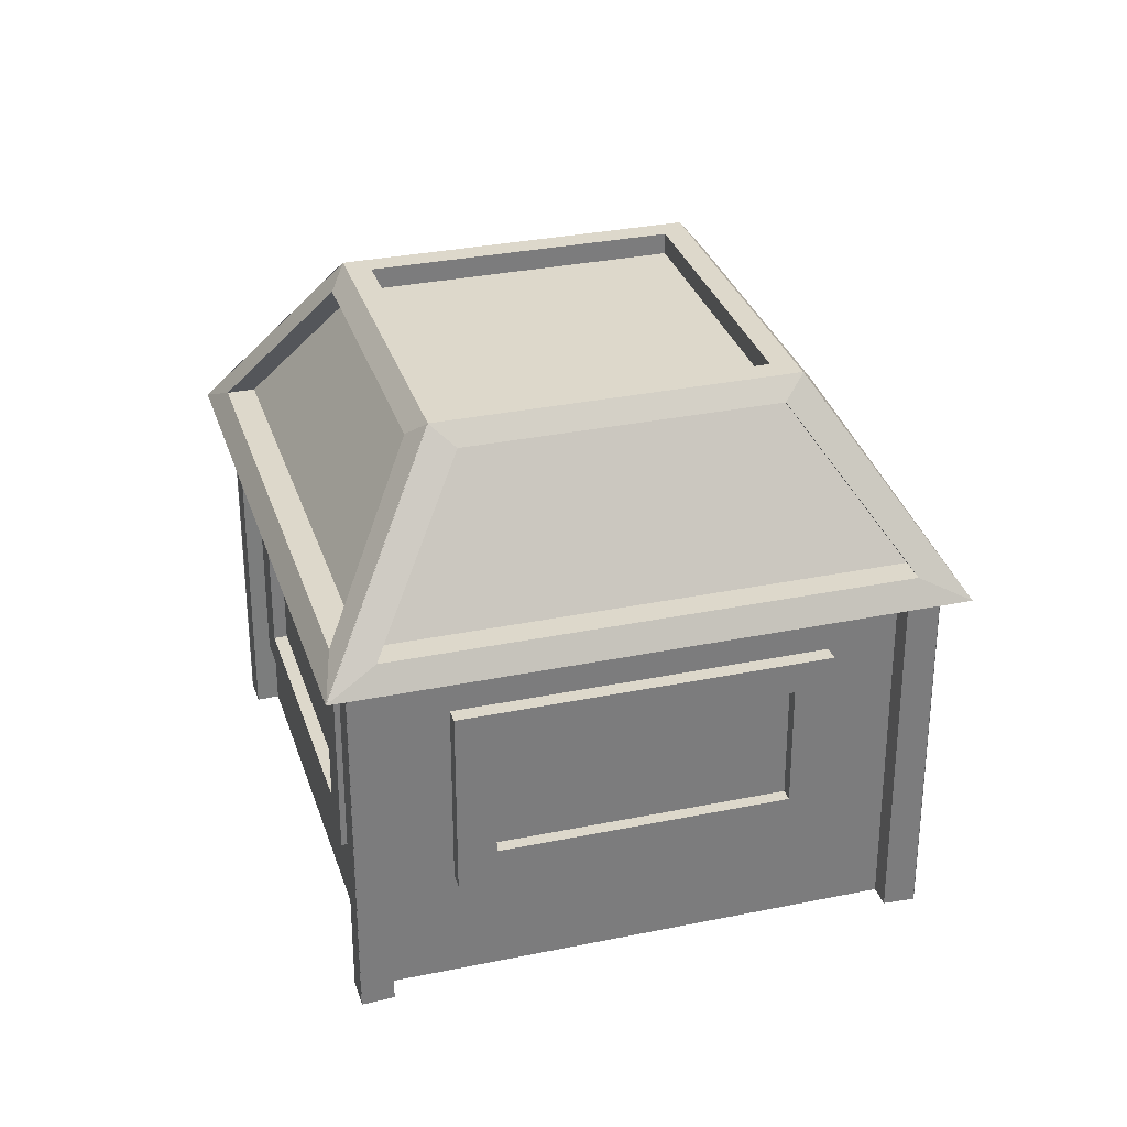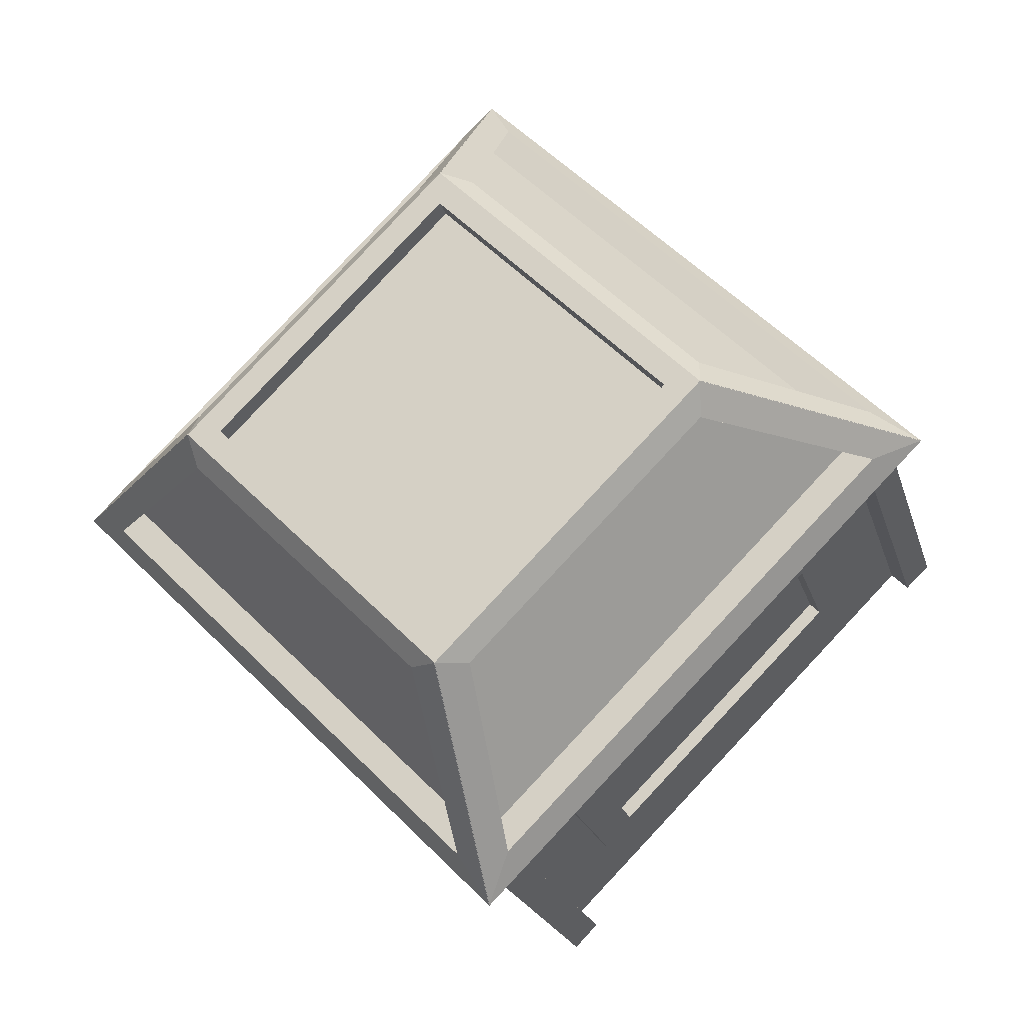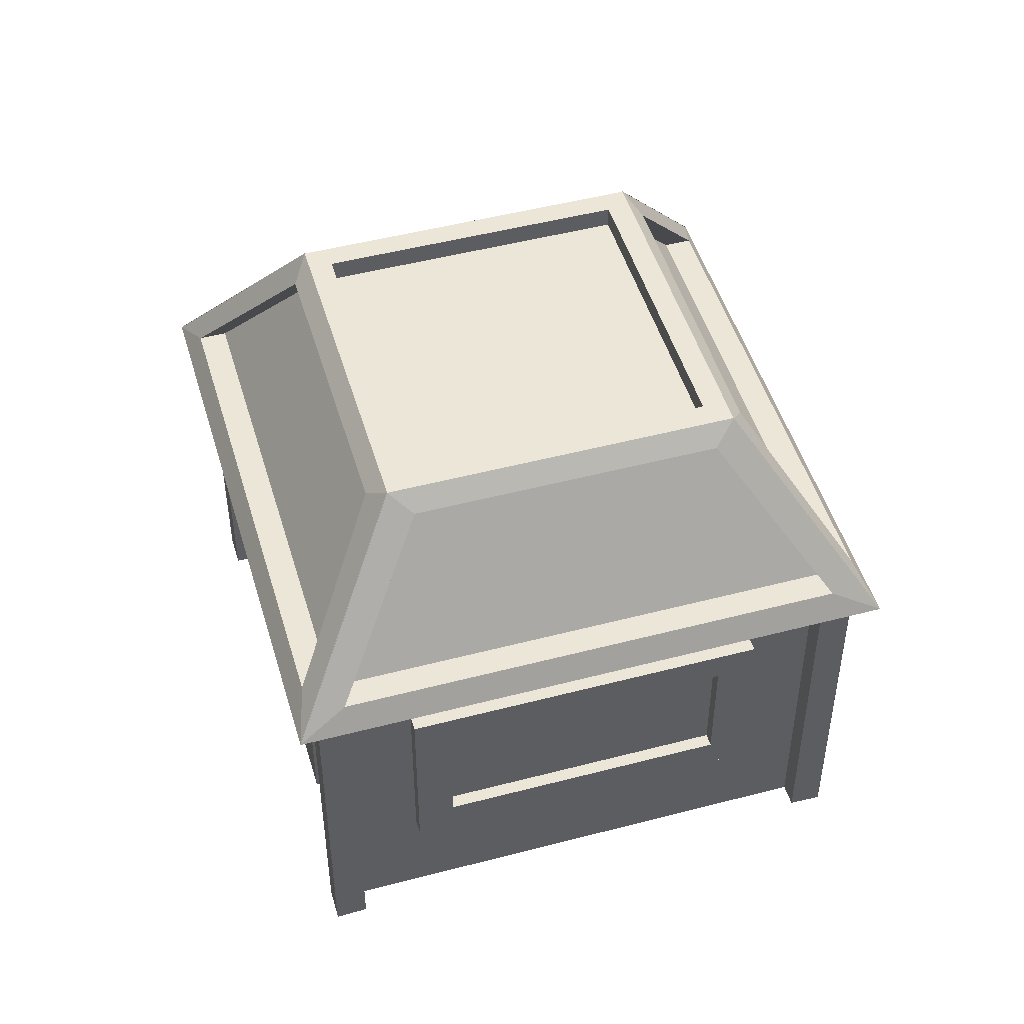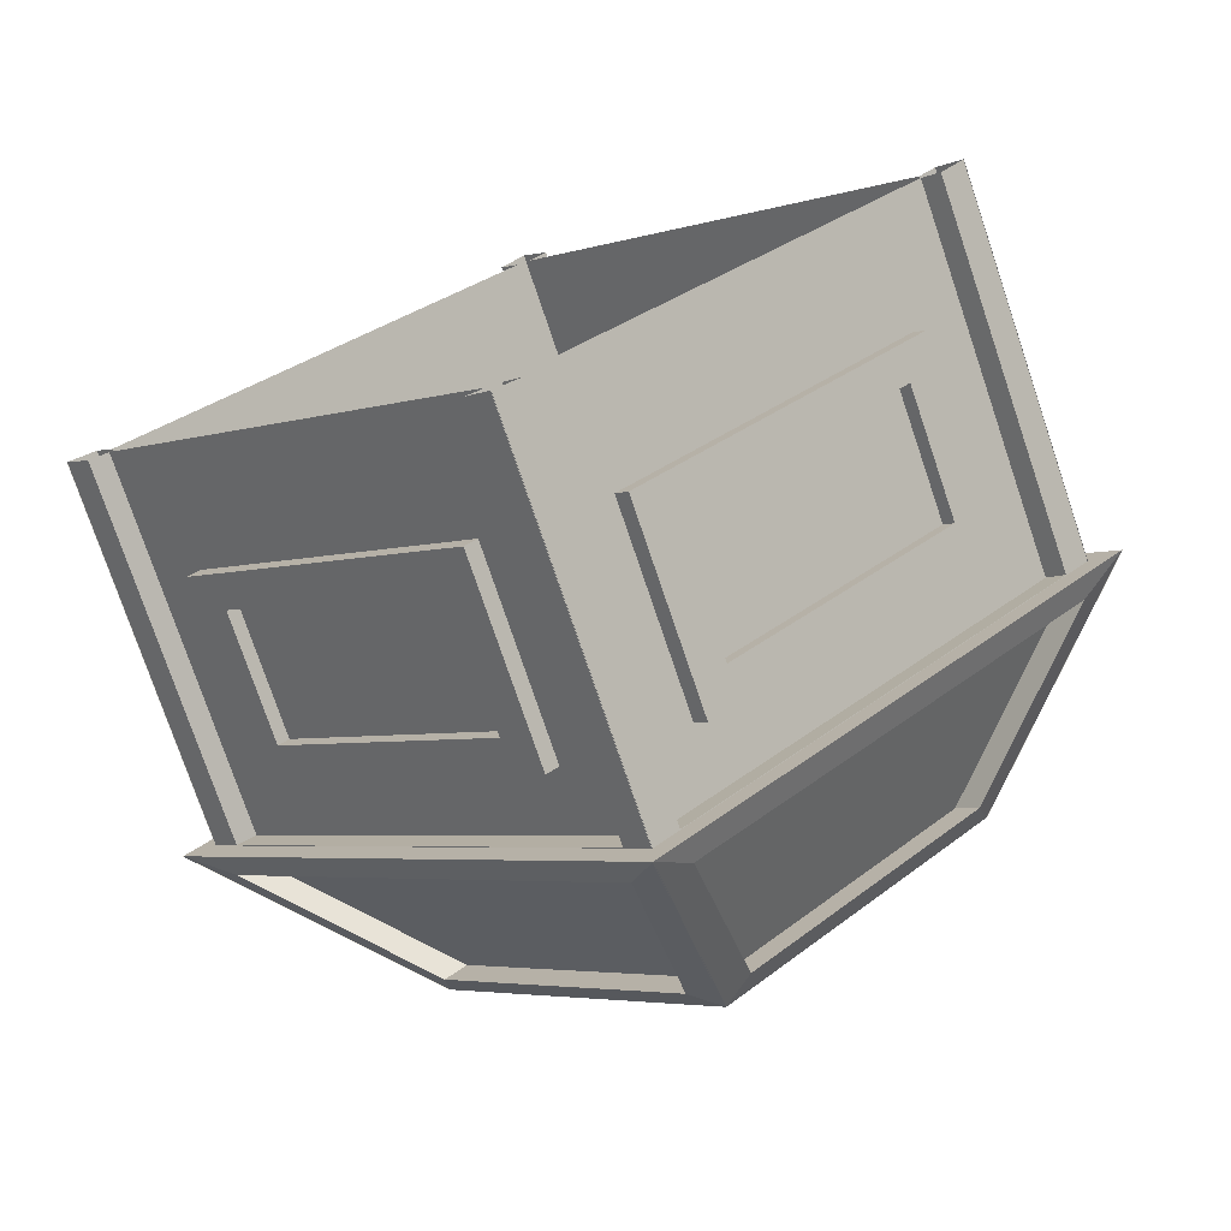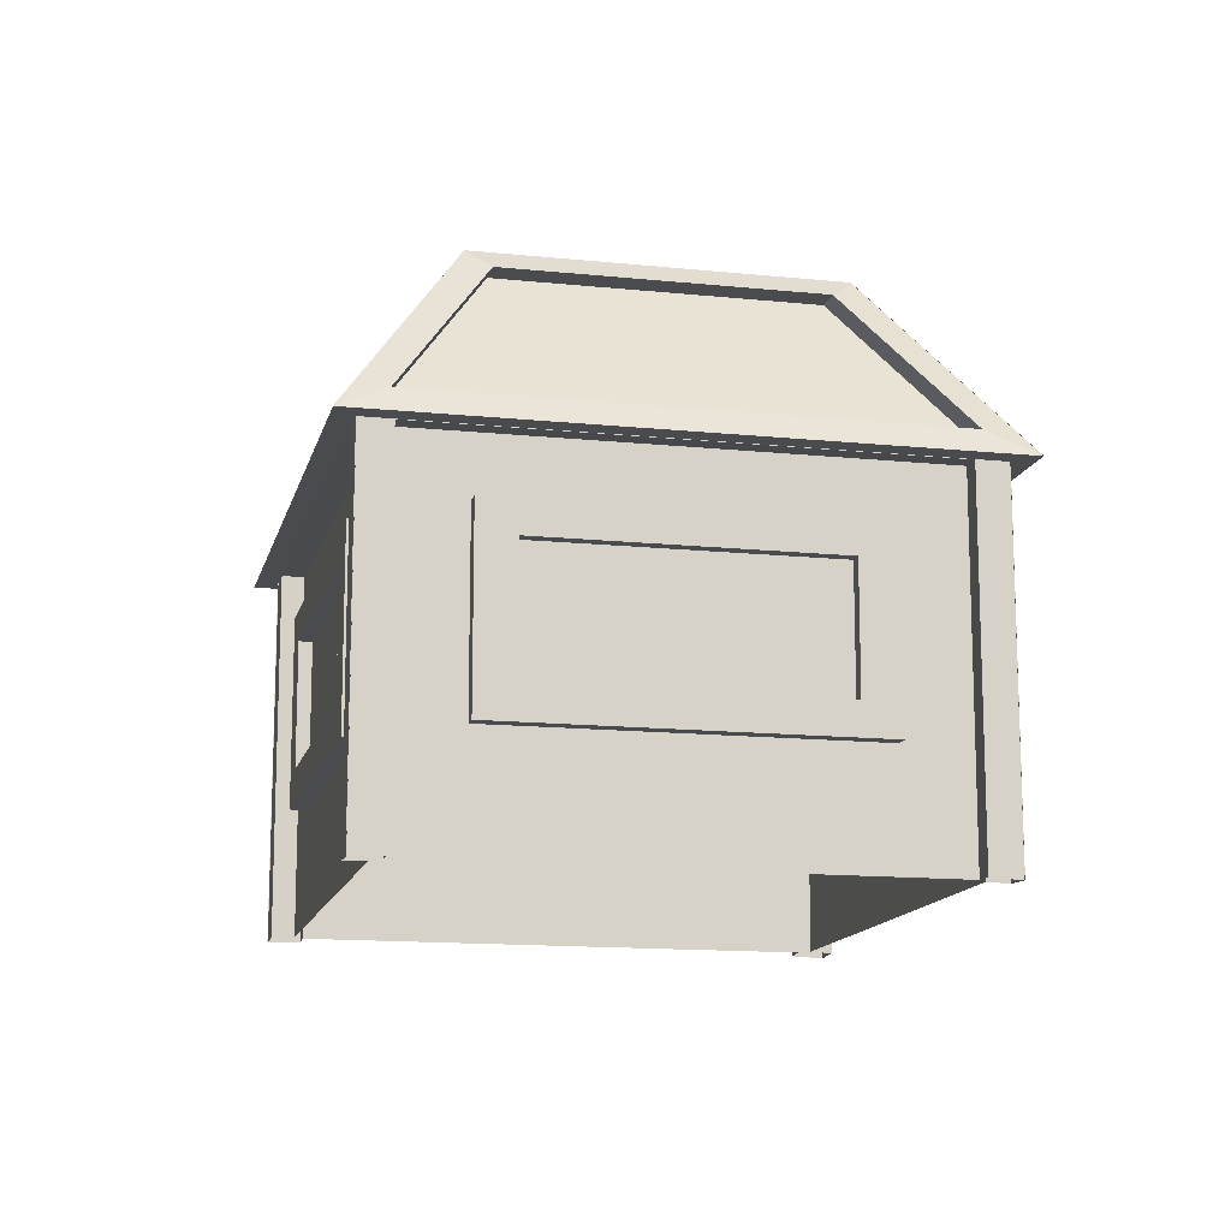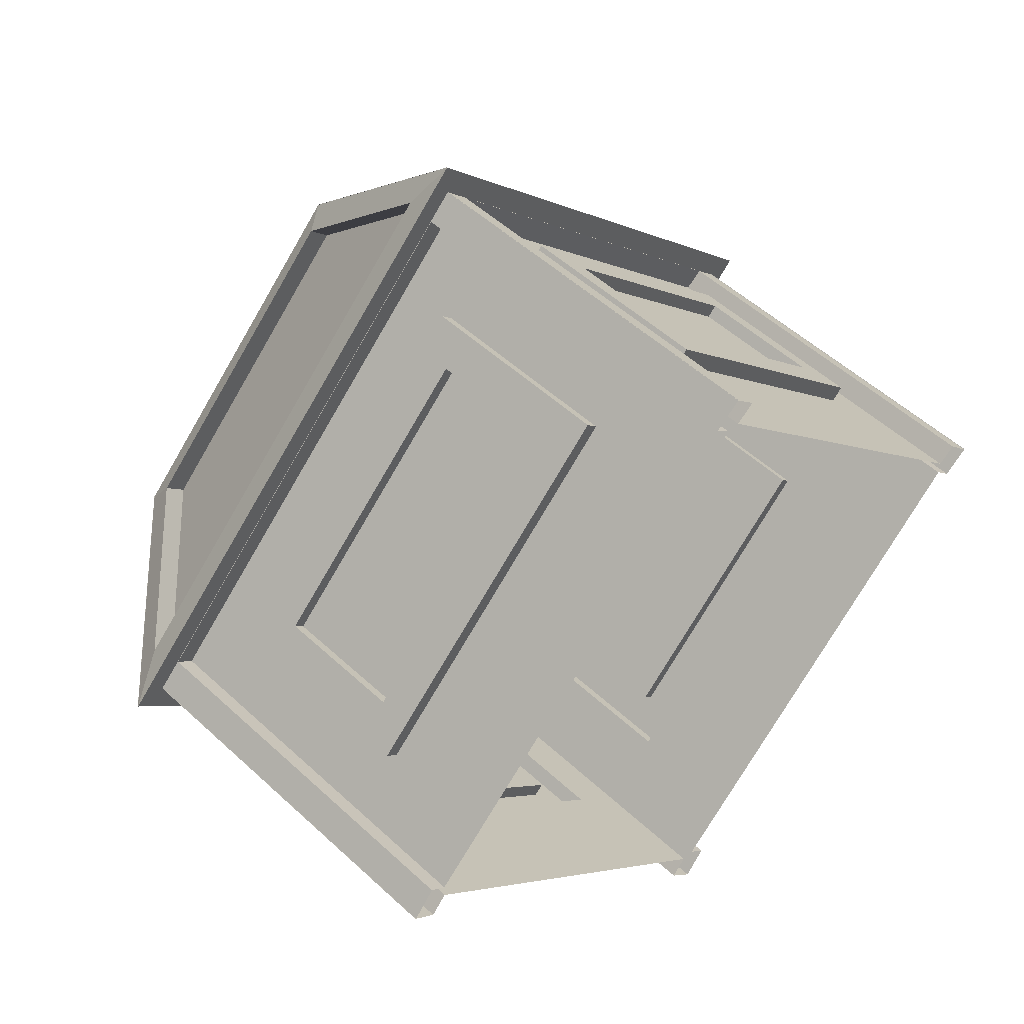
<metadata>
{"format":"obj","ext":"obj","renderer":"f3d","projection":"perspective","resolution":1024,"background":"white","views":[{"elev":31.2,"azim":-151.4,"up":"+Y"},{"elev":-21.2,"azim":-165.4,"up":"+Z"},{"elev":48.7,"azim":28.7,"up":"+Y"},{"elev":-76.3,"azim":18.7,"up":"+Z"},{"elev":-13.7,"azim":-58.1,"up":"+Y"},{"elev":51.3,"azim":-44.8,"up":"+Z"}]}
</metadata>
<code>
o Cube
v 1.413 0.1455 -0.001092
v 1.413 -1.134 -0.001092
v -0.000946 0.1455 1.413
v -0.000946 -1.134 1.413
v 1.523 0.1455 -0.001092
v -0.000946 0.1455 1.523
v 0.8839 0.8267 -0.001092
v -0.000946 0.8267 0.8838
v 0.7661 0.8267 -0.001092
v -0.000946 0.8267 0.766
v 0.7661 0.7509 -0.001092
v -0.000946 0.7509 0.766
v -0.000946 0.7509 -0.7682
v -0.768 0.7509 -0.001092
v 1.363 0.2336 0.08686
v 0.08701 0.2336 1.363
v 0.8691 0.7574 0.09712
v 0.09726 0.7574 0.869
v 1.293 0.2336 0.01717
v 0.01732 0.2336 1.293
v 0.7994 0.7574 0.02743
v 0.02758 0.7574 0.7993
v 1.333 0.1438 0.07945
v 1.333 -1.128 0.07945
v 0.07959 0.1438 1.333
v 0.07959 -1.128 1.333
v 1.276 0.1472 0.02487
v 1.276 -1.125 0.02487
v 0.02252 0.1472 1.278
v 0.02252 -1.125 1.278
v 0.191 -0.7255 1.11
v 1.107 -0.7255 0.1933
v 1.107 -0.06122 0.1933
v 0.191 -0.06122 1.11
v 0.2303 -0.7255 1.149
v 1.147 -0.7255 0.2326
v 1.147 -0.06122 0.2326
v 0.2303 -0.06122 1.149
v 0.3248 -0.6104 1.054
v 1.052 -0.6104 0.3272
v 1.052 -0.174 0.3272
v 0.3248 -0.174 1.054
v 0.2916 -0.6104 1.021
v 1.019 -0.6104 0.2939
v 1.019 -0.174 0.2939
v 0.2916 -0.174 1.021
v -1.413 0.1455 -0.001092
v -1.413 -1.134 -0.001092
v 0.000946 0.1455 1.413
v 0.000946 -1.134 1.413
v -1.523 0.1455 -0.001092
v 0.000946 0.1455 1.523
v -0.8839 0.8267 -0.001092
v 0.000946 0.8267 0.8838
v -0.7661 0.8267 -0.001092
v 0.000946 0.8267 0.766
v -0.7661 0.7509 -0.001092
v 0.000946 0.7509 0.766
v 0.000946 0.7509 -0.7682
v 0.768 0.7509 -0.001092
v -1.363 0.2336 0.08686
v -0.08701 0.2336 1.363
v -0.8691 0.7574 0.09712
v -0.09726 0.7574 0.869
v -1.293 0.2336 0.01717
v -0.01732 0.2336 1.293
v -0.7994 0.7574 0.02743
v -0.02758 0.7574 0.7993
v -1.333 0.1438 0.07945
v -1.333 -1.128 0.07945
v -0.07959 0.1438 1.333
v -0.07959 -1.128 1.333
v -1.276 0.1472 0.02487
v -1.276 -1.125 0.02487
v -0.02252 0.1472 1.278
v -0.02252 -1.125 1.278
v -0.191 -0.7255 1.11
v -1.107 -0.7255 0.1933
v -1.107 -0.06122 0.1933
v -0.191 -0.06122 1.11
v -0.2303 -0.7255 1.149
v -1.147 -0.7255 0.2326
v -1.147 -0.06122 0.2326
v -0.2303 -0.06122 1.149
v -0.3248 -0.6104 1.054
v -1.052 -0.6104 0.3272
v -1.052 -0.174 0.3272
v -0.3248 -0.174 1.054
v -0.2916 -0.6104 1.021
v -1.019 -0.6104 0.2939
v -1.019 -0.174 0.2939
v -0.2916 -0.174 1.021
v 1.413 0.1455 0.001092
v 1.413 -1.134 0.001092
v -0.000946 0.1455 -1.413
v -0.000946 -1.134 -1.413
v 1.523 0.1455 0.001092
v -0.000946 0.1455 -1.523
v 0.8839 0.8267 0.001092
v -0.000946 0.8267 -0.8838
v 0.7661 0.8267 0.001092
v -0.000946 0.8267 -0.766
v 0.7661 0.7509 0.001092
v -0.000946 0.7509 -0.766
v -0.000946 0.7509 0.7682
v -0.768 0.7509 0.001092
v 1.363 0.2336 -0.08686
v 0.08701 0.2336 -1.363
v 0.8691 0.7574 -0.09712
v 0.09726 0.7574 -0.869
v 1.293 0.2336 -0.01717
v 0.01732 0.2336 -1.293
v 0.7994 0.7574 -0.02743
v 0.02758 0.7574 -0.7993
v 1.333 0.1438 -0.07945
v 1.333 -1.128 -0.07945
v 0.07959 0.1438 -1.333
v 0.07959 -1.128 -1.333
v 1.276 0.1472 -0.02487
v 1.276 -1.125 -0.02487
v 0.02252 0.1472 -1.278
v 0.02252 -1.125 -1.278
v 0.191 -0.7255 -1.11
v 1.107 -0.7255 -0.1933
v 1.107 -0.06122 -0.1933
v 0.191 -0.06122 -1.11
v 0.2303 -0.7255 -1.149
v 1.147 -0.7255 -0.2326
v 1.147 -0.06122 -0.2326
v 0.2303 -0.06122 -1.149
v 0.3248 -0.6104 -1.054
v 1.052 -0.6104 -0.3272
v 1.052 -0.174 -0.3272
v 0.3248 -0.174 -1.054
v 0.2916 -0.6104 -1.021
v 1.019 -0.6104 -0.2939
v 1.019 -0.174 -0.2939
v 0.2916 -0.174 -1.021
v -1.413 0.1455 0.001092
v -1.413 -1.134 0.001092
v 0.000946 0.1455 -1.413
v 0.000946 -1.134 -1.413
v -1.523 0.1455 0.001092
v 0.000946 0.1455 -1.523
v -0.8839 0.8267 0.001092
v 0.000946 0.8267 -0.8838
v -0.7661 0.8267 0.001092
v 0.000946 0.8267 -0.766
v -0.7661 0.7509 0.001092
v 0.000946 0.7509 -0.766
v 0.000946 0.7509 0.7682
v 0.768 0.7509 0.001092
v -1.363 0.2336 -0.08686
v -0.08701 0.2336 -1.363
v -0.8691 0.7574 -0.09712
v -0.09726 0.7574 -0.869
v -1.293 0.2336 -0.01717
v -0.01732 0.2336 -1.293
v -0.7994 0.7574 -0.02743
v -0.02758 0.7574 -0.7993
v -1.333 0.1438 -0.07945
v -1.333 -1.128 -0.07945
v -0.07959 0.1438 -1.333
v -0.07959 -1.128 -1.333
v -1.276 0.1472 -0.02487
v -1.276 -1.125 -0.02487
v -0.02252 0.1472 -1.278
v -0.02252 -1.125 -1.278
v -0.191 -0.7255 -1.11
v -1.107 -0.7255 -0.1933
v -1.107 -0.06122 -0.1933
v -0.191 -0.06122 -1.11
v -0.2303 -0.7255 -1.149
v -1.147 -0.7255 -0.2326
v -1.147 -0.06122 -0.2326
v -0.2303 -0.06122 -1.149
v -0.3248 -0.6104 -1.054
v -1.052 -0.6104 -0.3272
v -1.052 -0.174 -0.3272
v -0.3248 -0.174 -1.054
v -0.2916 -0.6104 -1.021
v -1.019 -0.6104 -0.2939
v -1.019 -0.174 -0.2939
v -0.2916 -0.174 -1.021
f 29 30 31 34
f 30 28 32 31
f 27 29 34 33
f 28 27 33 32
f 40 41 45 44
f 75 80 77 76
f 76 77 78 74
f 73 79 80 75
f 74 78 79 73
f 86 90 91 87
f 121 126 123 122
f 122 123 124 120
f 119 125 126 121
f 120 124 125 119
f 132 136 137 133
f 167 168 169 172
f 168 166 170 169
f 165 167 172 171
f 166 165 171 170
f 178 179 183 182
f 11 13 14 12
f 20 19 21 22
f 57 58 60 59
f 66 68 67 65
f 103 104 106 105
f 112 114 113 111
f 149 151 152 150
f 158 157 159 160
f 3 1 5 6
f 2 1 23 24
f 31 32 36 35
f 6 5 15 16
f 10 9 11 12
f 8 7 9 10
f 18 16 20 22
f 8 6 16 18
f 5 7 17 15
f 7 8 18 17
f 17 18 22 21
f 15 17 21 19
f 16 15 19 20
f 23 25 29 27
f 1 3 25 23
f 3 4 26 25
f 24 23 27 28
f 25 26 30 29
f 37 38 42 41
f 34 31 35 38
f 33 34 38 37
f 32 33 37 36
f 36 37 41 40
f 38 35 39 42
f 35 36 40 39
f 42 39 43 46
f 39 40 44 43
f 41 42 46 45
f 49 52 51 47
f 48 70 69 47
f 77 81 82 78
f 52 62 61 51
f 56 58 57 55
f 54 56 55 53
f 64 68 66 62
f 54 64 62 52
f 51 61 63 53
f 53 63 64 54
f 63 67 68 64
f 61 65 67 63
f 62 66 65 61
f 69 73 75 71
f 47 69 71 49
f 49 71 72 50
f 70 74 73 69
f 71 75 76 72
f 83 87 88 84
f 80 84 81 77
f 79 83 84 80
f 78 82 83 79
f 82 86 87 83
f 84 88 85 81
f 81 85 86 82
f 88 92 89 85
f 85 89 90 86
f 87 91 92 88
f 95 98 97 93
f 94 116 115 93
f 123 127 128 124
f 98 108 107 97
f 102 104 103 101
f 100 102 101 99
f 110 114 112 108
f 100 110 108 98
f 97 107 109 99
f 99 109 110 100
f 109 113 114 110
f 107 111 113 109
f 108 112 111 107
f 115 119 121 117
f 93 115 117 95
f 95 117 118 96
f 116 120 119 115
f 117 121 122 118
f 129 133 134 130
f 126 130 127 123
f 125 129 130 126
f 124 128 129 125
f 128 132 133 129
f 130 134 131 127
f 127 131 132 128
f 134 138 135 131
f 131 135 136 132
f 133 137 138 134
f 141 139 143 144
f 140 139 161 162
f 169 170 174 173
f 144 143 153 154
f 148 147 149 150
f 146 145 147 148
f 156 154 158 160
f 146 144 154 156
f 143 145 155 153
f 145 146 156 155
f 155 156 160 159
f 153 155 159 157
f 154 153 157 158
f 161 163 167 165
f 139 141 163 161
f 141 142 164 163
f 162 161 165 166
f 163 164 168 167
f 175 176 180 179
f 172 169 173 176
f 171 172 176 175
f 170 171 175 174
f 174 175 179 178
f 176 173 177 180
f 173 174 178 177
f 180 177 181 184
f 177 178 182 181
f 179 180 184 183
f 44 45 46 43
f 90 89 92 91
f 136 135 138 137
f 182 183 184 181

</code>
